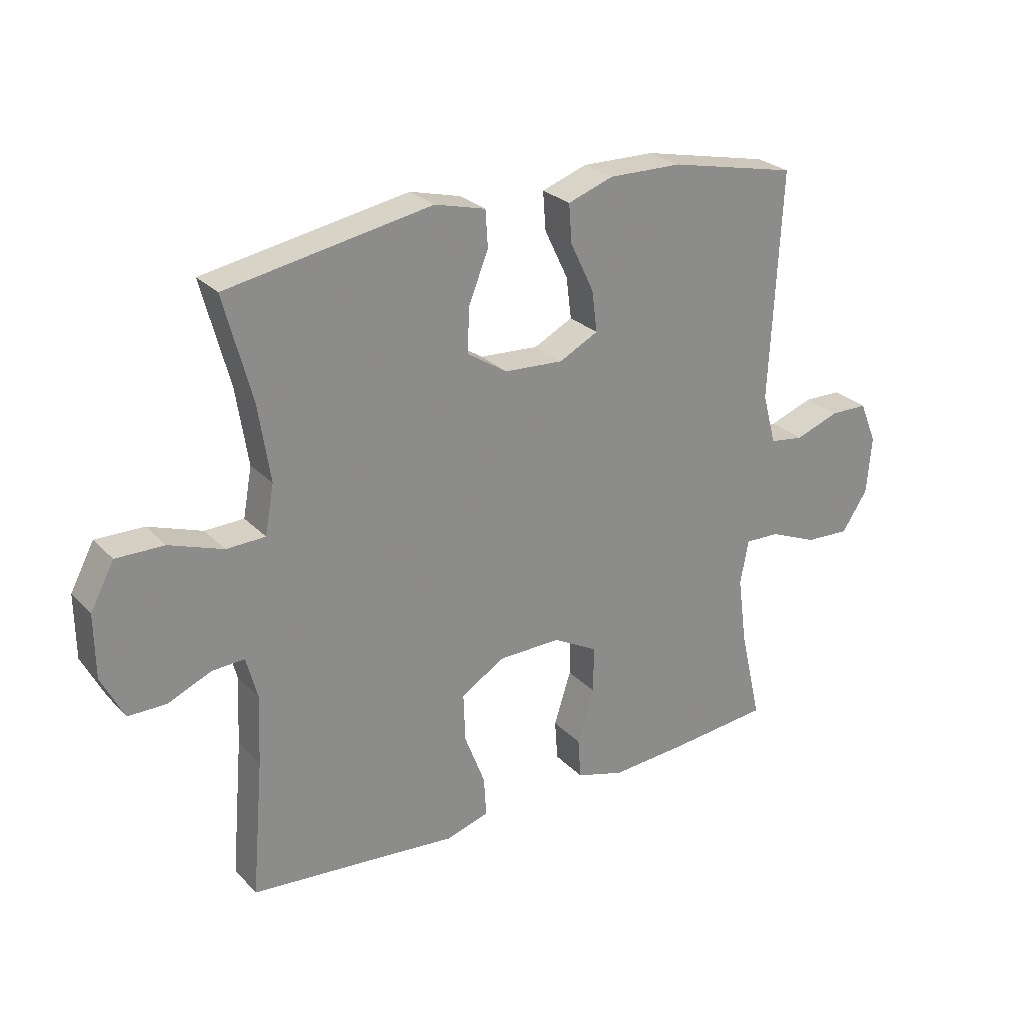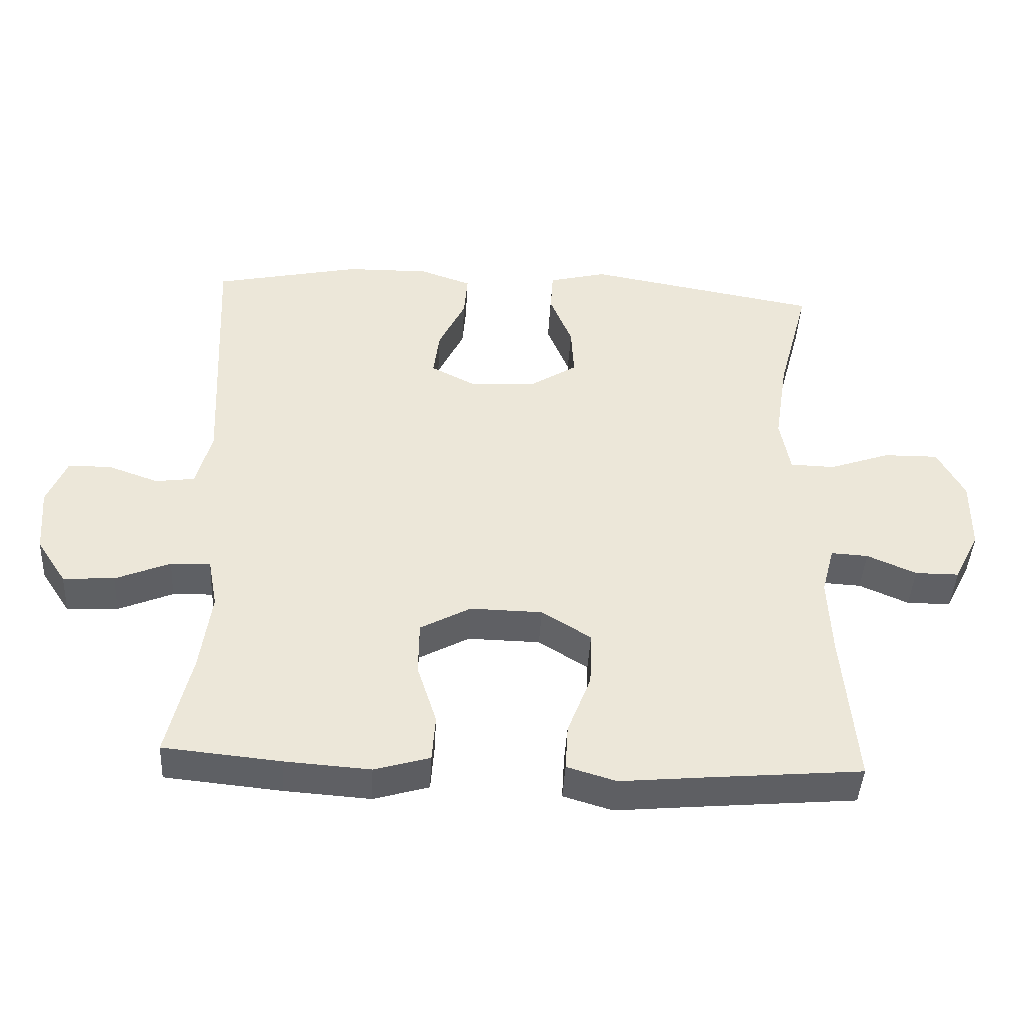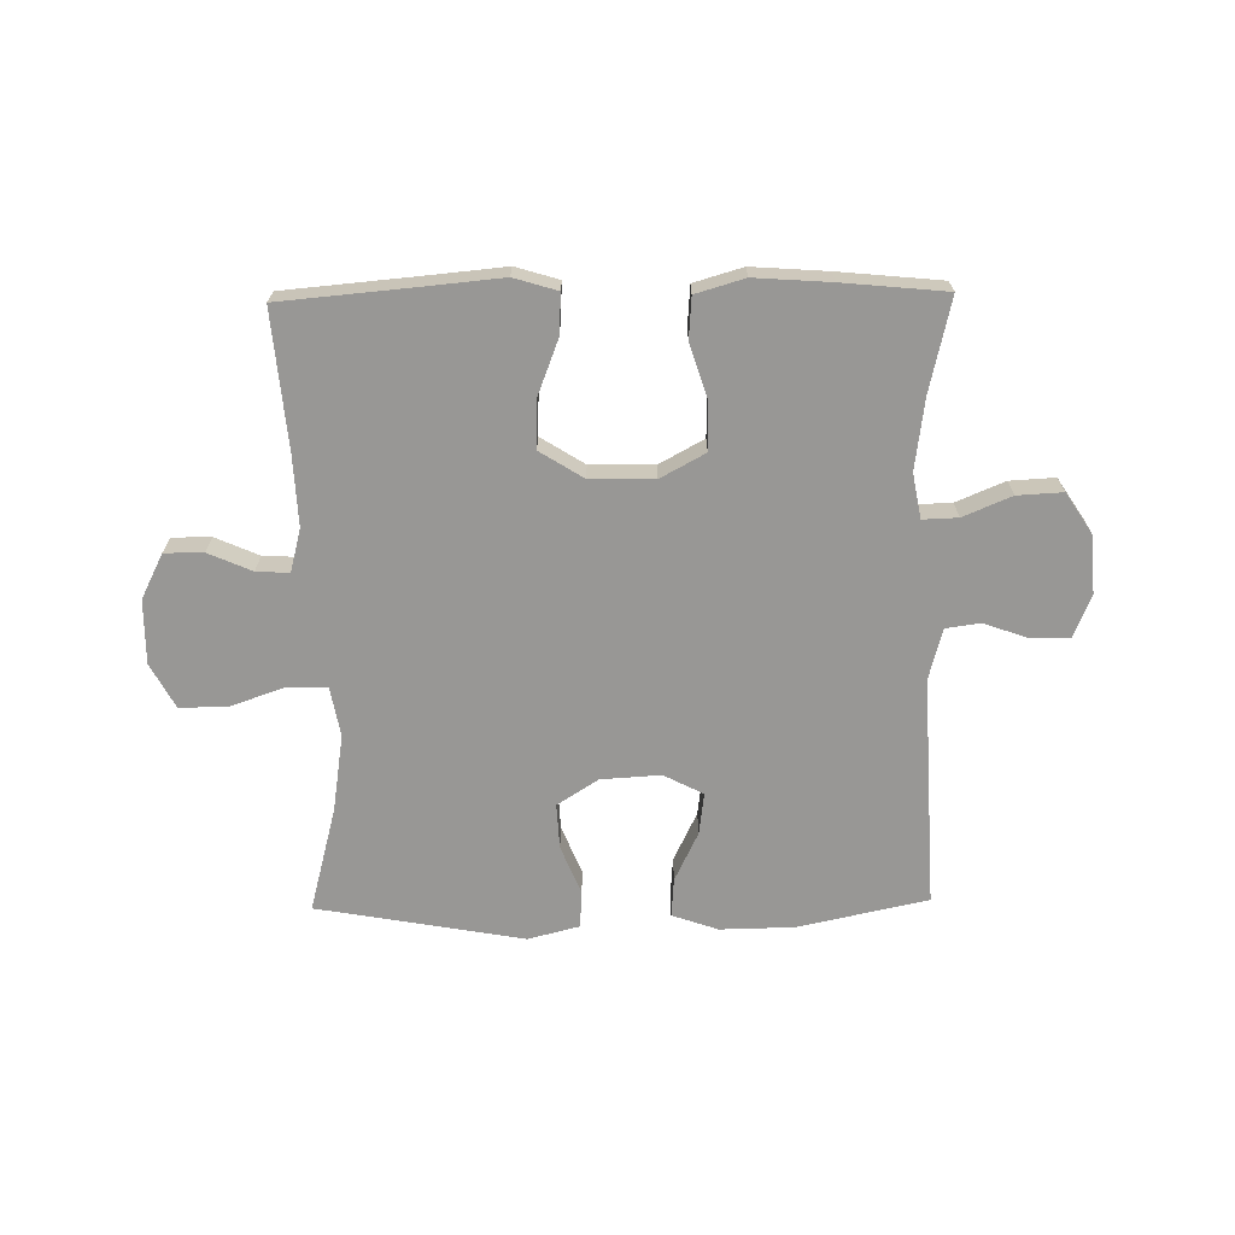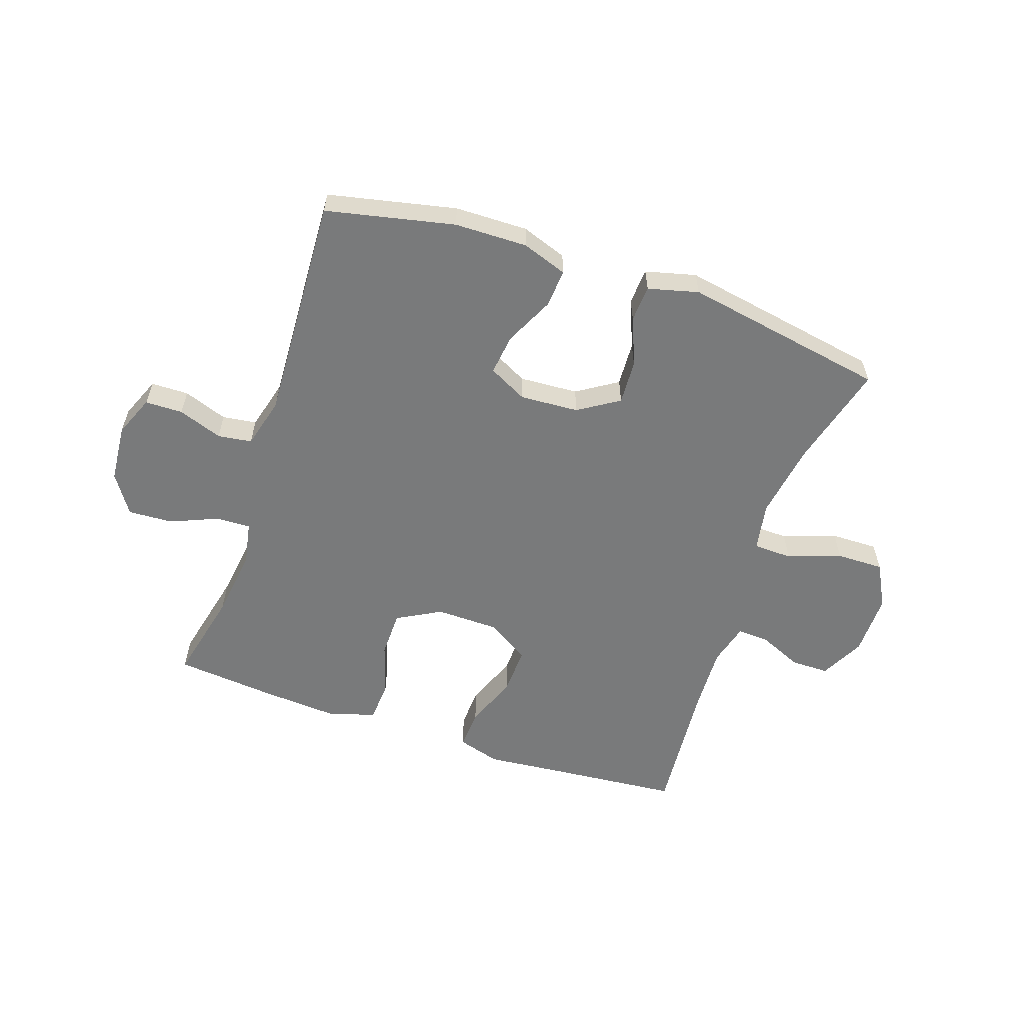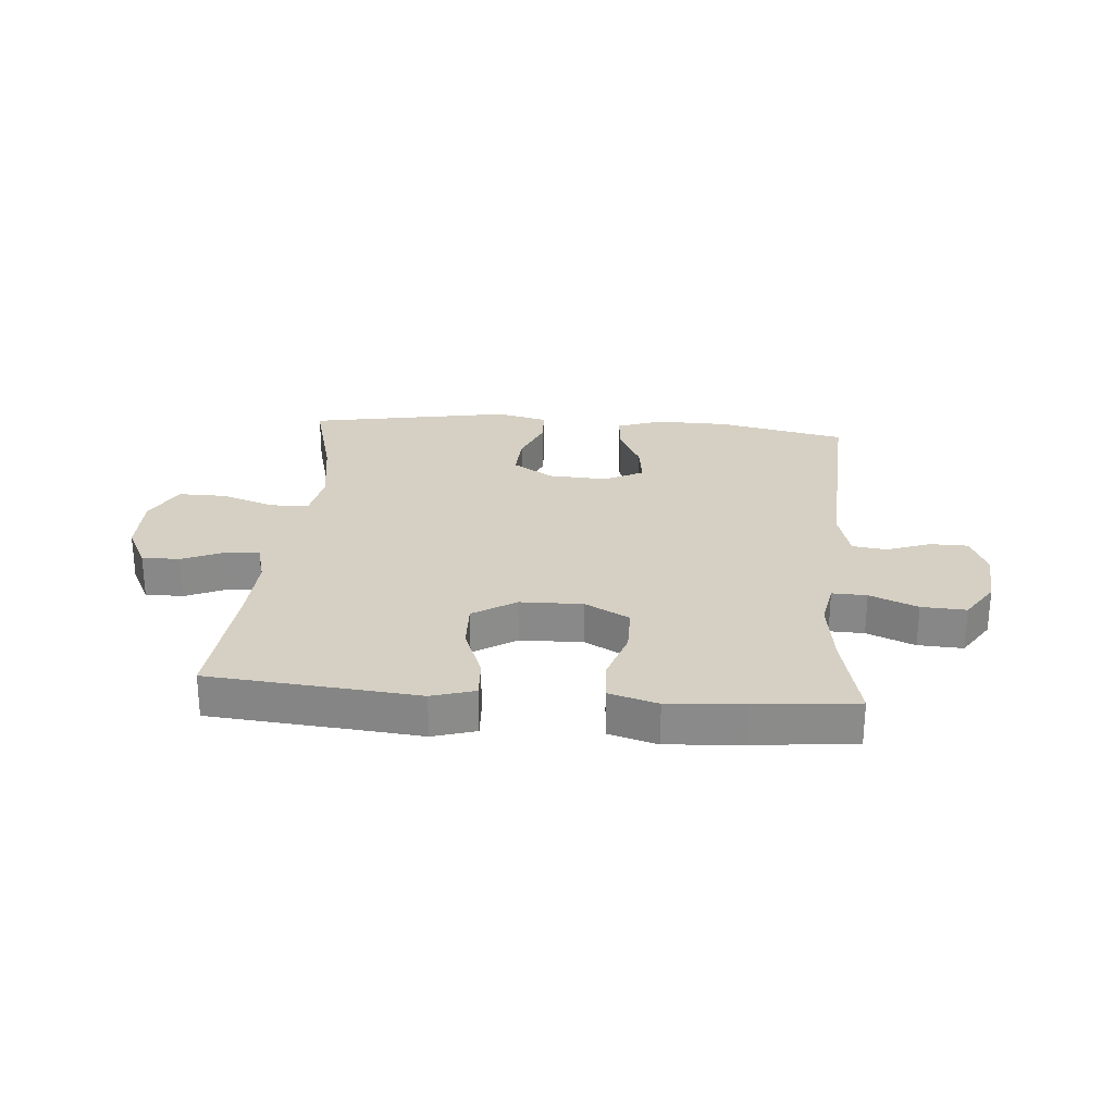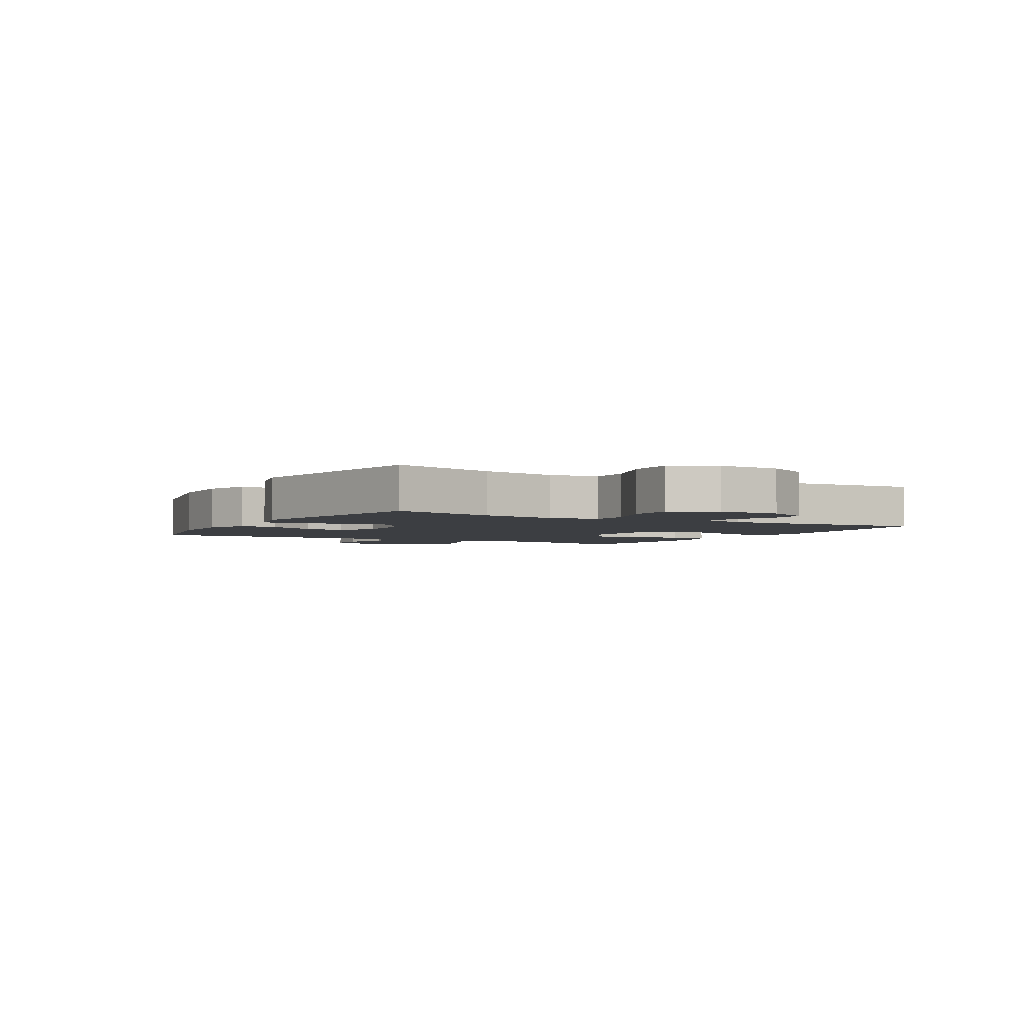
<metadata>
{"format":"obj","ext":"obj","renderer":"f3d","projection":"perspective","resolution":1024,"background":"white","views":[{"elev":26.3,"azim":146.9,"up":"+Z"},{"elev":-43.4,"azim":-3.2,"up":"+Z"},{"elev":-68.2,"azim":-179.1,"up":"+Y"},{"elev":-58.0,"azim":-18.7,"up":"+Y"},{"elev":26.4,"azim":-175.3,"up":"+Y"},{"elev":-3.1,"azim":60.1,"up":"+Y"}]}
</metadata>
<code>
v 0.5 0.07 0.5
v 0.453 0.07 0.323
v 0.433 0.07 0.194
v 0.448 0.07 0.111
v 0.514 0.07 0.109
v 0.605 0.07 0.141
v 0.686 0.07 0.142
v 0.726 0.07 0.067
v 0.725 0.07 -0.04
v 0.687 0.07 -0.115
v 0.622 0.07 -0.115
v 0.549 0.07 -0.083
v 0.494 0.07 -0.08
v 0.475 0.07 -0.152
v 0.48 0.07 -0.267
v 0.5 0.07 -0.5
v 0.262 0.07 -0.521
v 0.145 0.07 -0.532
v 0.072 0.07 -0.51
v 0.076 0.07 -0.442
v 0.111 0.07 -0.351
v 0.114 0.07 -0.269
v 0.041 0.07 -0.223
v -0.066 0.07 -0.221
v -0.141 0.07 -0.262
v -0.142 0.07 -0.342
v -0.113 0.07 -0.433
v -0.118 0.07 -0.502
v -0.2 0.07 -0.526
v -0.327 0.07 -0.517
v -0.5 0.07 -0.5
v -0.464 0.07 -0.344
v -0.448 0.07 -0.226
v -0.462 0.07 -0.151
v -0.521 0.07 -0.153
v -0.602 0.07 -0.187
v -0.678 0.07 -0.191
v -0.722 0.07 -0.124
v -0.73 0.07 -0.025
v -0.701 0.07 0.045
v -0.637 0.07 0.046
v -0.562 0.07 0.019
v -0.504 0.07 0.027
v -0.481 0.07 0.113
v -0.5 0.07 0.5
v -0.282 0.07 0.547
v -0.158 0.07 0.549
v -0.081 0.07 0.522
v -0.086 0.07 0.457
v -0.126 0.07 0.374
v -0.135 0.07 0.304
v -0.069 0.07 0.27
v 0.031 0.07 0.276
v 0.1 0.07 0.32
v 0.096 0.07 0.396
v 0.063 0.07 0.478
v 0.067 0.07 0.54
v 0.153 0.07 0.562
v 0.5 0 0.5
v 0.453 0 0.323
v 0.433 0 0.194
v 0.448 0 0.111
v 0.514 0 0.109
v 0.605 0 0.141
v 0.686 0 0.142
v 0.726 0 0.067
v 0.725 0 -0.04
v 0.687 0 -0.115
v 0.622 0 -0.115
v 0.549 0 -0.083
v 0.494 0 -0.08
v 0.475 0 -0.152
v 0.48 0 -0.267
v 0.5 0 -0.5
v 0.262 0 -0.521
v 0.145 0 -0.532
v 0.072 0 -0.51
v 0.076 0 -0.442
v 0.111 0 -0.351
v 0.114 0 -0.269
v 0.041 0 -0.223
v -0.066 0 -0.221
v -0.141 0 -0.262
v -0.142 0 -0.342
v -0.113 0 -0.433
v -0.118 0 -0.502
v -0.2 0 -0.526
v -0.327 0 -0.517
v -0.5 0 -0.5
v -0.464 0 -0.344
v -0.448 0 -0.226
v -0.462 0 -0.151
v -0.521 0 -0.153
v -0.602 0 -0.187
v -0.678 0 -0.191
v -0.722 0 -0.124
v -0.73 0 -0.025
v -0.701 0 0.045
v -0.637 0 0.046
v -0.562 0 0.019
v -0.504 0 0.027
v -0.481 0 0.113
v -0.5 0 0.5
v -0.282 0 0.547
v -0.158 0 0.549
v -0.081 0 0.522
v -0.086 0 0.457
v -0.126 0 0.374
v -0.135 0 0.304
v -0.069 0 0.27
v 0.031 0 0.276
v 0.1 0 0.32
v 0.096 0 0.396
v 0.063 0 0.478
v 0.067 0 0.54
v 0.153 0 0.562
f 55 56 57 58
f 54 55 58 1
f 53 54 1 2
f 47 48 49 50
f 47 50 51
f 44 45 46 47
f 43 44 47 51
f 39 40 41 42
f 39 42 43
f 38 39 43
f 35 36 37 38
f 34 35 38 43
f 29 30 31 32
f 29 32 33
f 26 27 28 29
f 25 26 29 33
f 24 25 33 34
f 18 19 20 21
f 17 18 21 22
f 15 16 17 22
f 14 15 22 23
f 9 10 11 12
f 9 12 13
f 8 9 13
f 5 6 7 8
f 4 5 8 13
f 53 2 3
f 52 53 3 4
f 43 51 52
f 24 34 43 52
f 14 23 24 52
f 4 13 14 52
f 116 115 114 113
f 59 116 113 112
f 60 59 112 111
f 108 107 106 105
f 109 108 105
f 105 104 103 102
f 109 105 102 101
f 100 99 98 97
f 101 100 97
f 101 97 96
f 96 95 94 93
f 101 96 93 92
f 90 89 88 87
f 91 90 87
f 87 86 85 84
f 91 87 84 83
f 92 91 83 82
f 79 78 77 76
f 80 79 76 75
f 80 75 74 73
f 81 80 73 72
f 70 69 68 67
f 71 70 67
f 71 67 66
f 66 65 64 63
f 71 66 63 62
f 61 60 111
f 62 61 111 110
f 110 109 101
f 110 101 92 82
f 110 82 81 72
f 110 72 71 62
f 1 59 60 2
f 2 60 61 3
f 3 61 62 4
f 4 62 63 5
f 5 63 64 6
f 6 64 65 7
f 7 65 66 8
f 8 66 67 9
f 9 67 68 10
f 10 68 69 11
f 11 69 70 12
f 12 70 71 13
f 13 71 72 14
f 14 72 73 15
f 15 73 74 16
f 16 74 75 17
f 17 75 76 18
f 18 76 77 19
f 19 77 78 20
f 20 78 79 21
f 21 79 80 22
f 22 80 81 23
f 23 81 82 24
f 24 82 83 25
f 25 83 84 26
f 26 84 85 27
f 27 85 86 28
f 28 86 87 29
f 29 87 88 30
f 30 88 89 31
f 31 89 90 32
f 32 90 91 33
f 33 91 92 34
f 34 92 93 35
f 35 93 94 36
f 36 94 95 37
f 37 95 96 38
f 38 96 97 39
f 39 97 98 40
f 40 98 99 41
f 41 99 100 42
f 42 100 101 43
f 43 101 102 44
f 44 102 103 45
f 45 103 104 46
f 46 104 105 47
f 47 105 106 48
f 48 106 107 49
f 49 107 108 50
f 50 108 109 51
f 51 109 110 52
f 52 110 111 53
f 53 111 112 54
f 54 112 113 55
f 55 113 114 56
f 56 114 115 57
f 57 115 116 58
f 58 116 59 1

</code>
